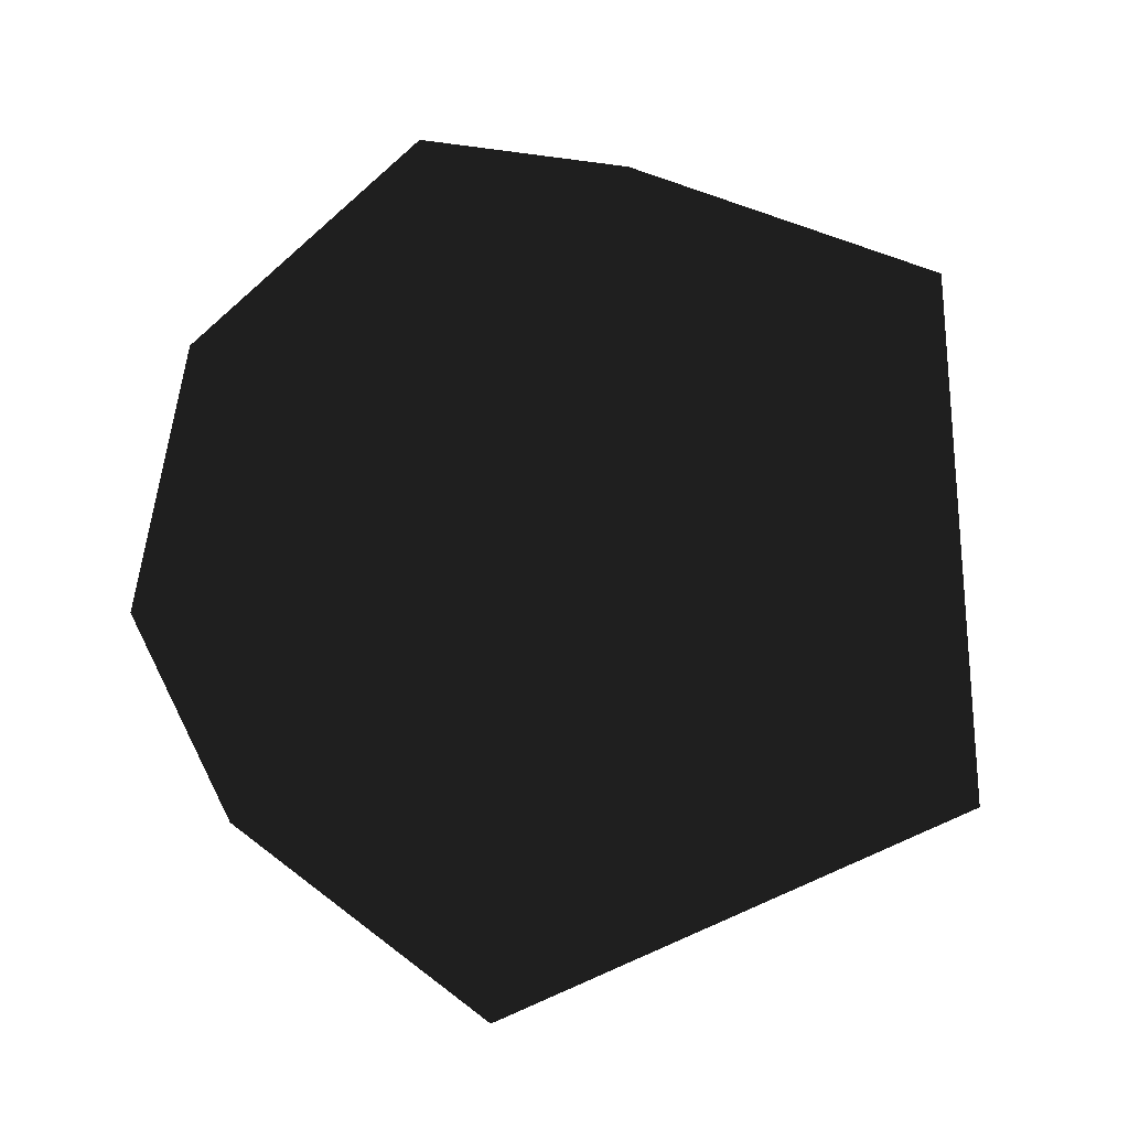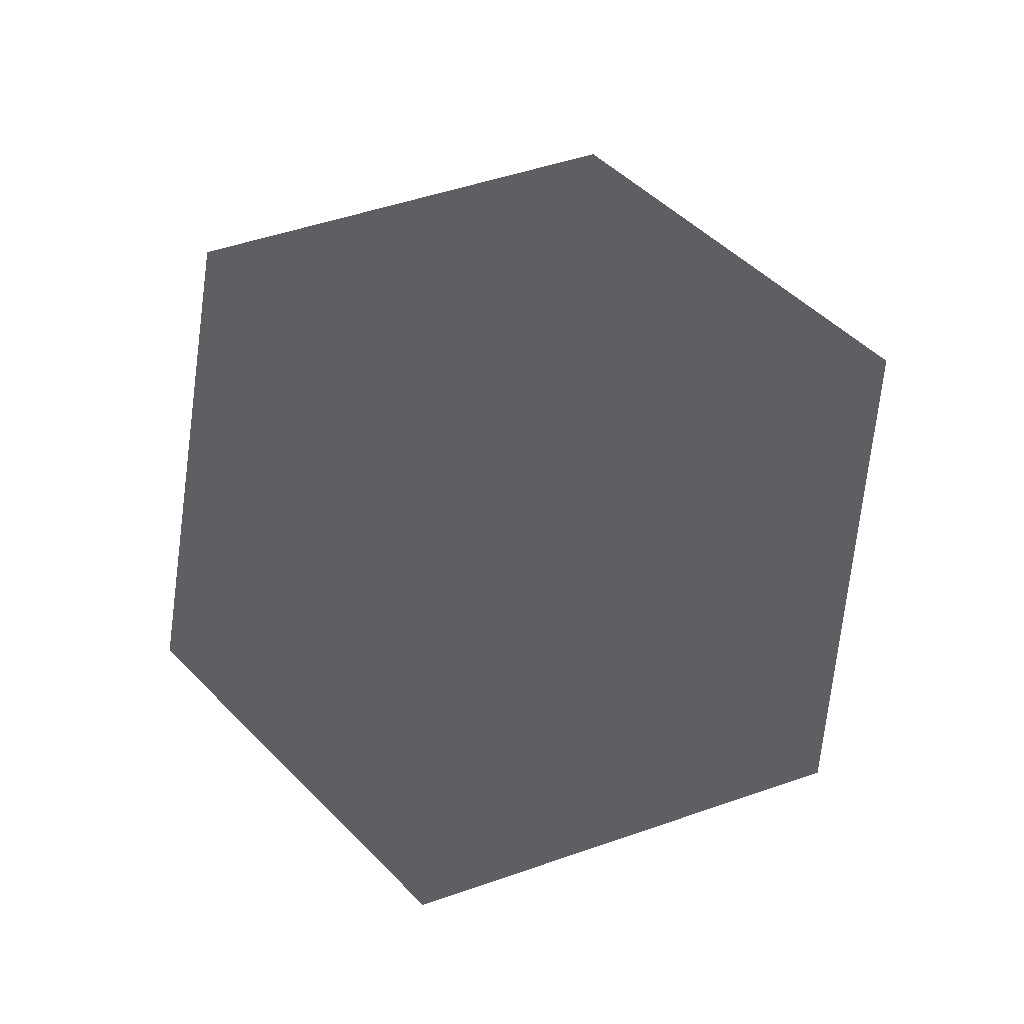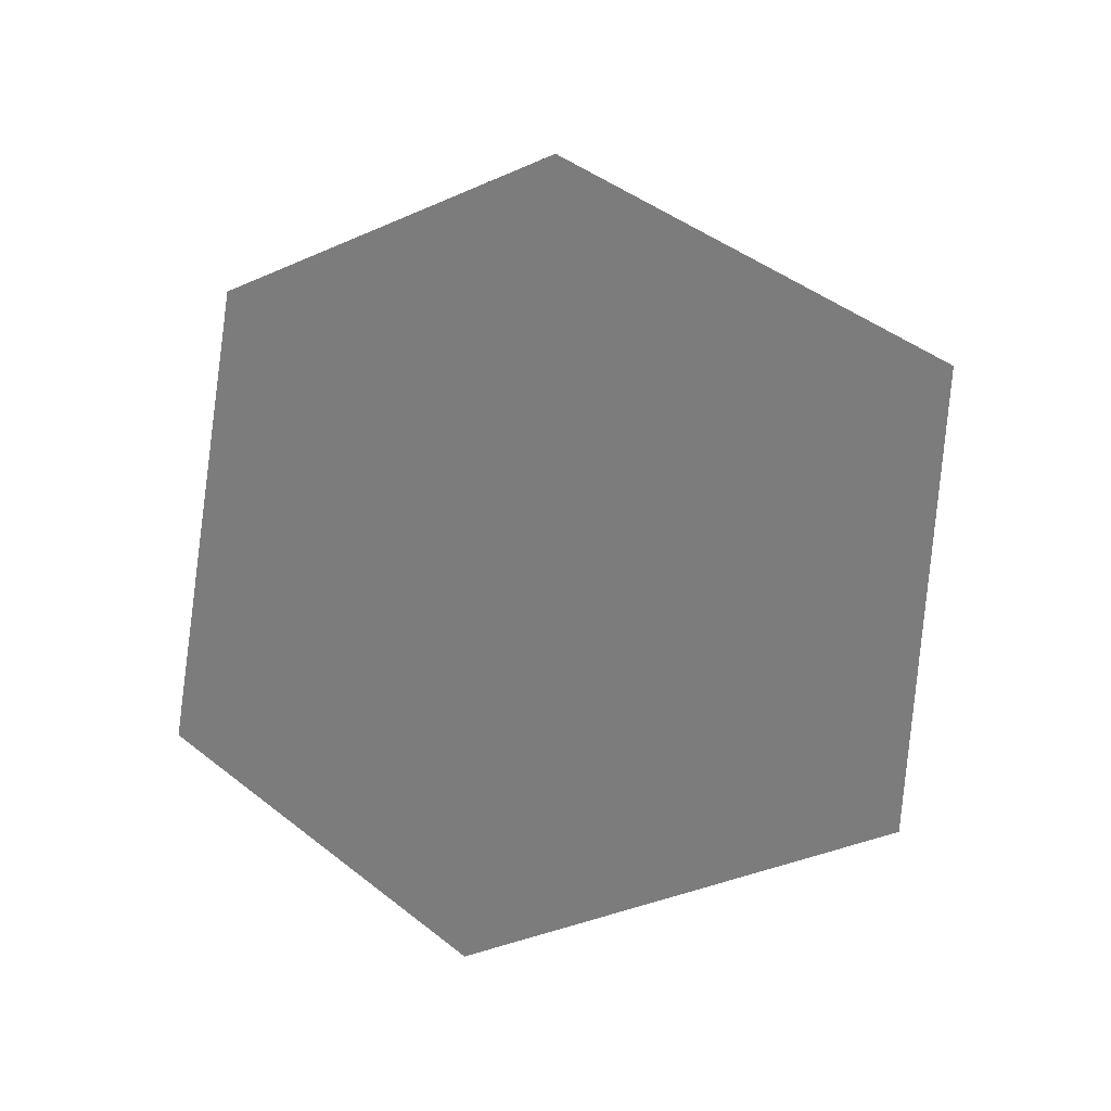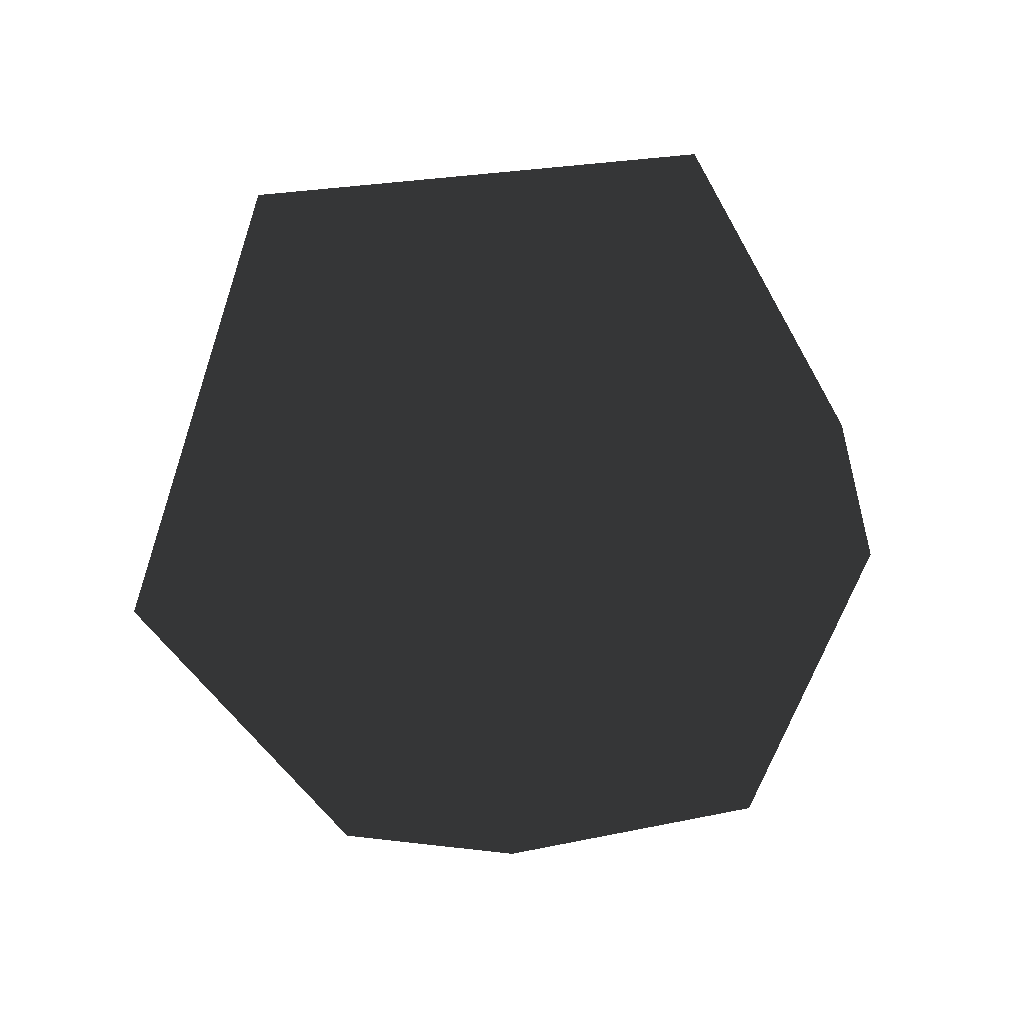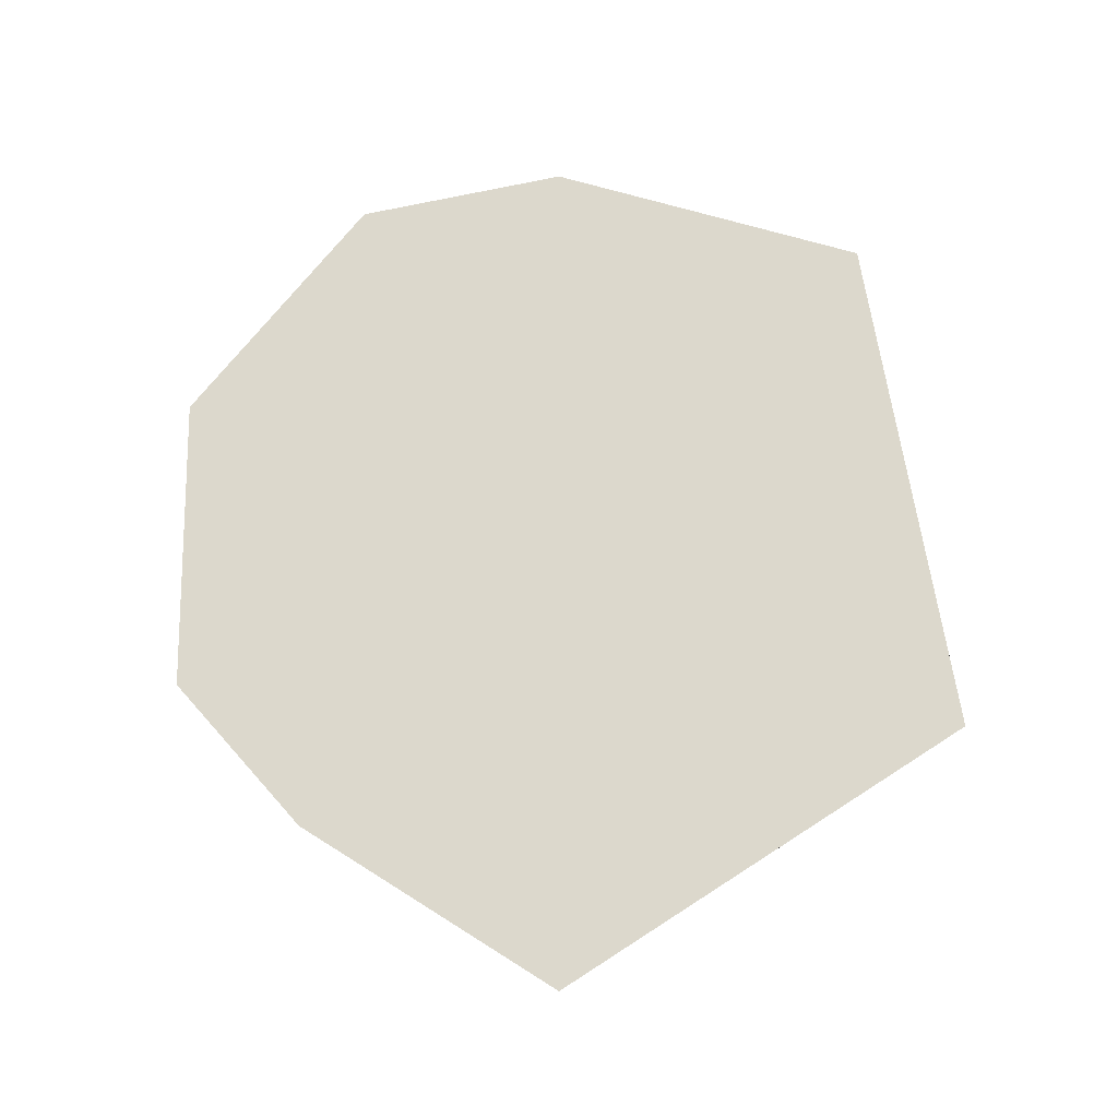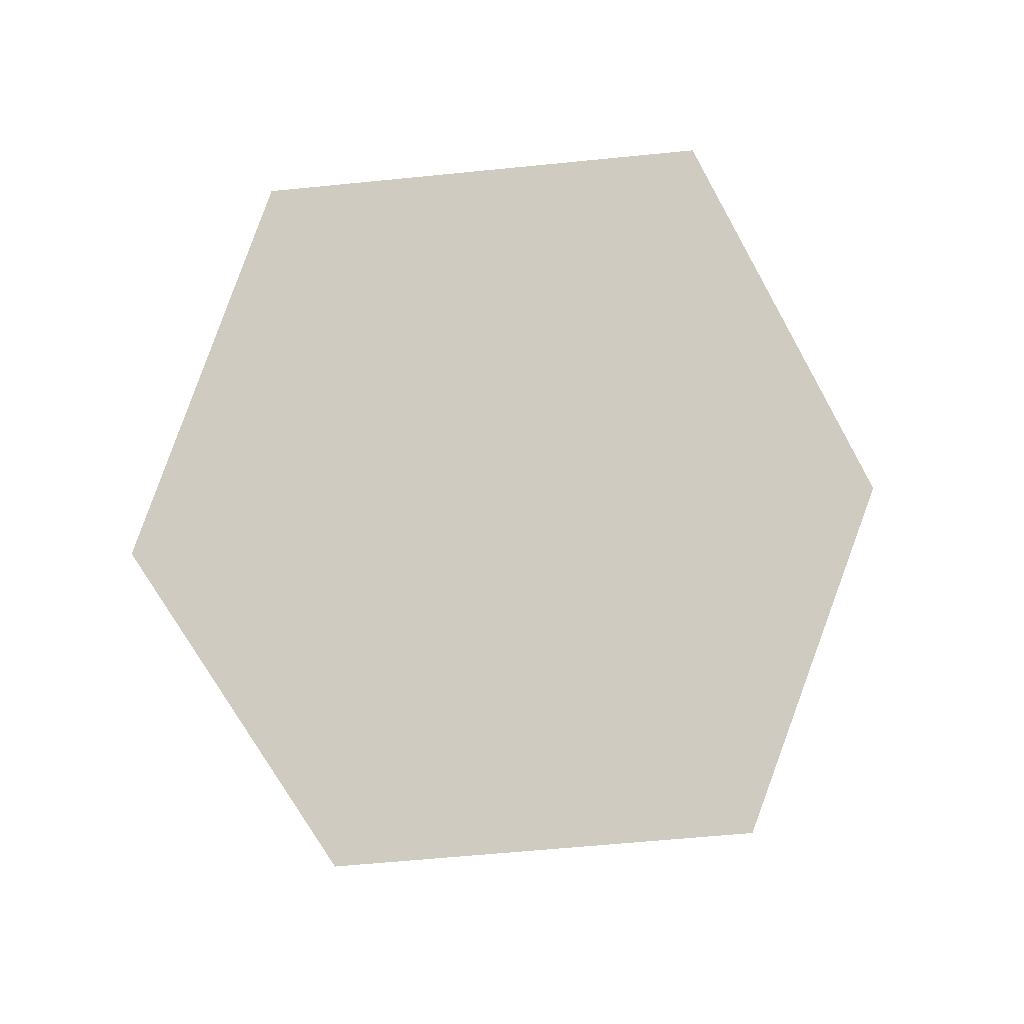
<metadata>
{"format":"obj","ext":"obj","renderer":"f3d","projection":"perspective","resolution":1024,"background":"white","views":[{"elev":-57.2,"azim":16.0,"up":"+Y"},{"elev":45.7,"azim":139.7,"up":"+Z"},{"elev":32.6,"azim":138.4,"up":"+Z"},{"elev":-40.3,"azim":-10.9,"up":"+Z"},{"elev":-22.0,"azim":-171.2,"up":"+Z"},{"elev":-56.1,"azim":-155.9,"up":"+Z"}]}
</metadata>
<code>
g icosahedron
v -0 0 -1.257
v -0.3475 -1.07 -0.5623
v 0.9099 -0.6611 -0.5623
v 0.9099 0.6611 -0.5623
v -1.125 0 -0.5623
v -0.3475 1.07 -0.5623
v 1.125 0 0.5623
v 0.3475 -1.07 0.5623
v -0.9099 -0.6611 0.5623
v -0.9099 0.6611 0.5623
v 0.3475 1.07 0.5623
v -0 0 1.257
g icosahedron_0
f 3 2 1
f 1 4 3
f 2 5 1
f 5 6 1
f 6 4 1
f 4 7 3
f 3 8 2
f 7 8 3
f 2 9 5
f 8 9 2
f 5 10 6
f 9 10 5
f 6 11 4
f 10 11 6
f 11 7 4
f 7 12 8
f 8 12 9
f 9 12 10
f 10 12 11
f 11 12 7

</code>
